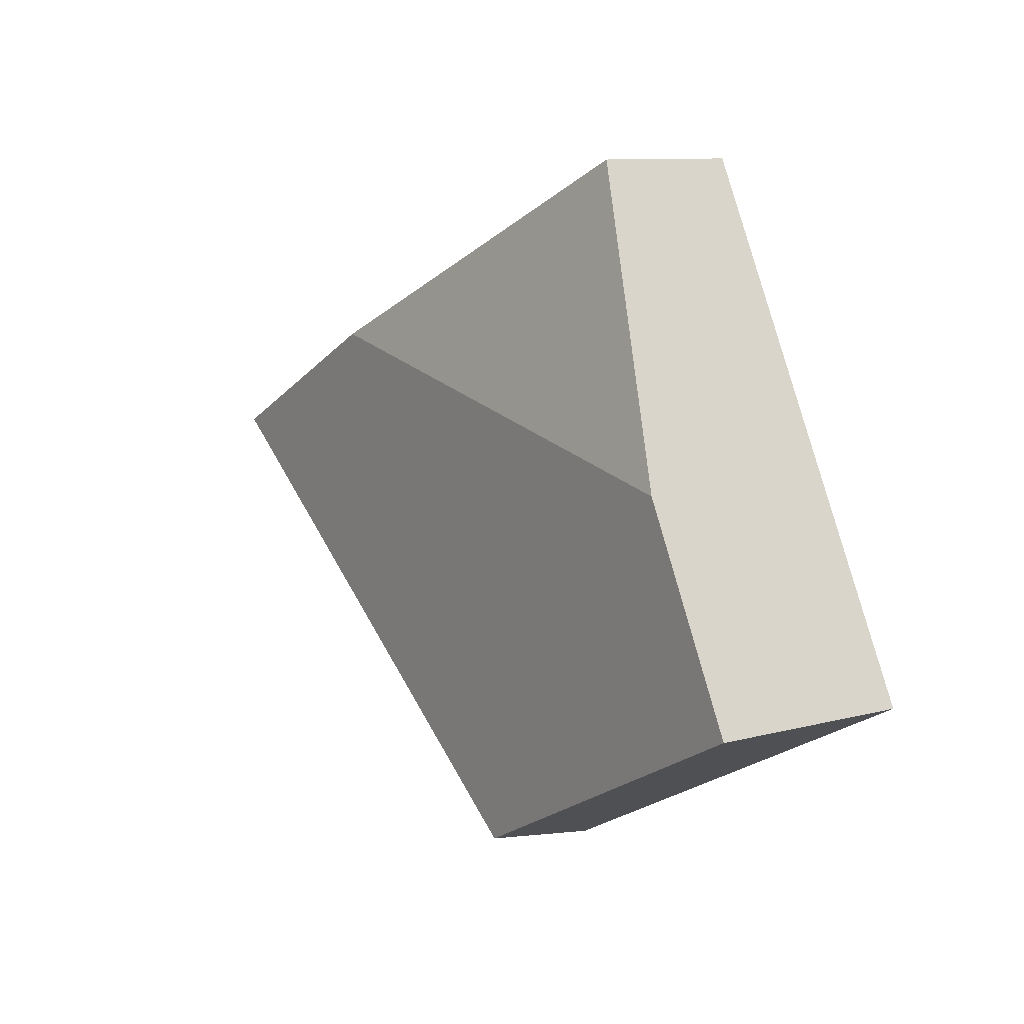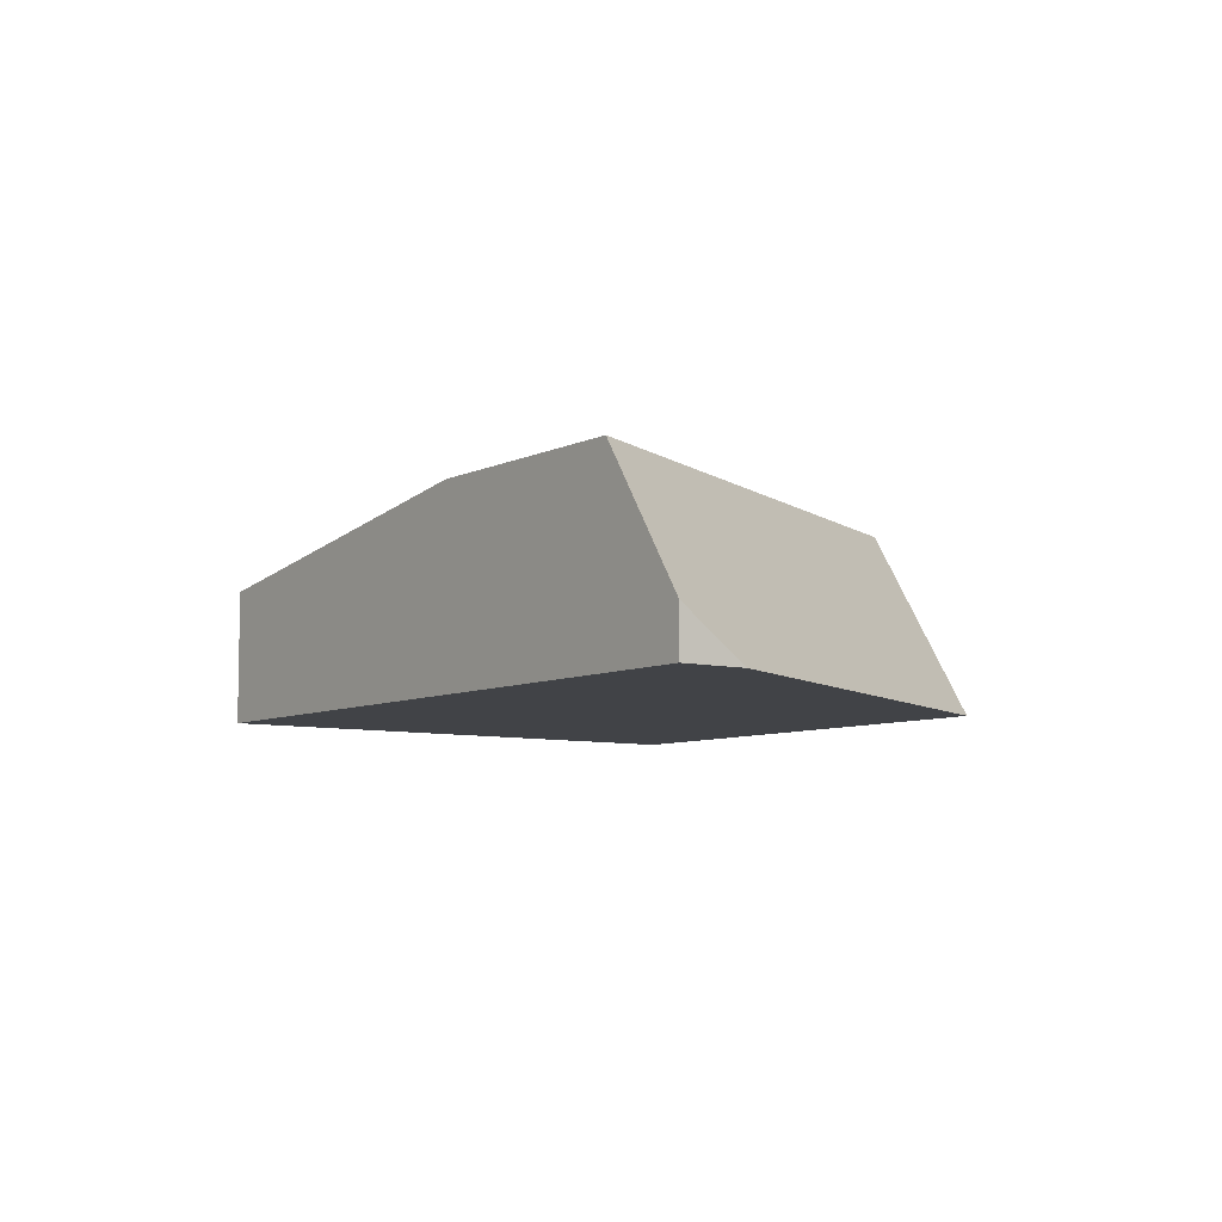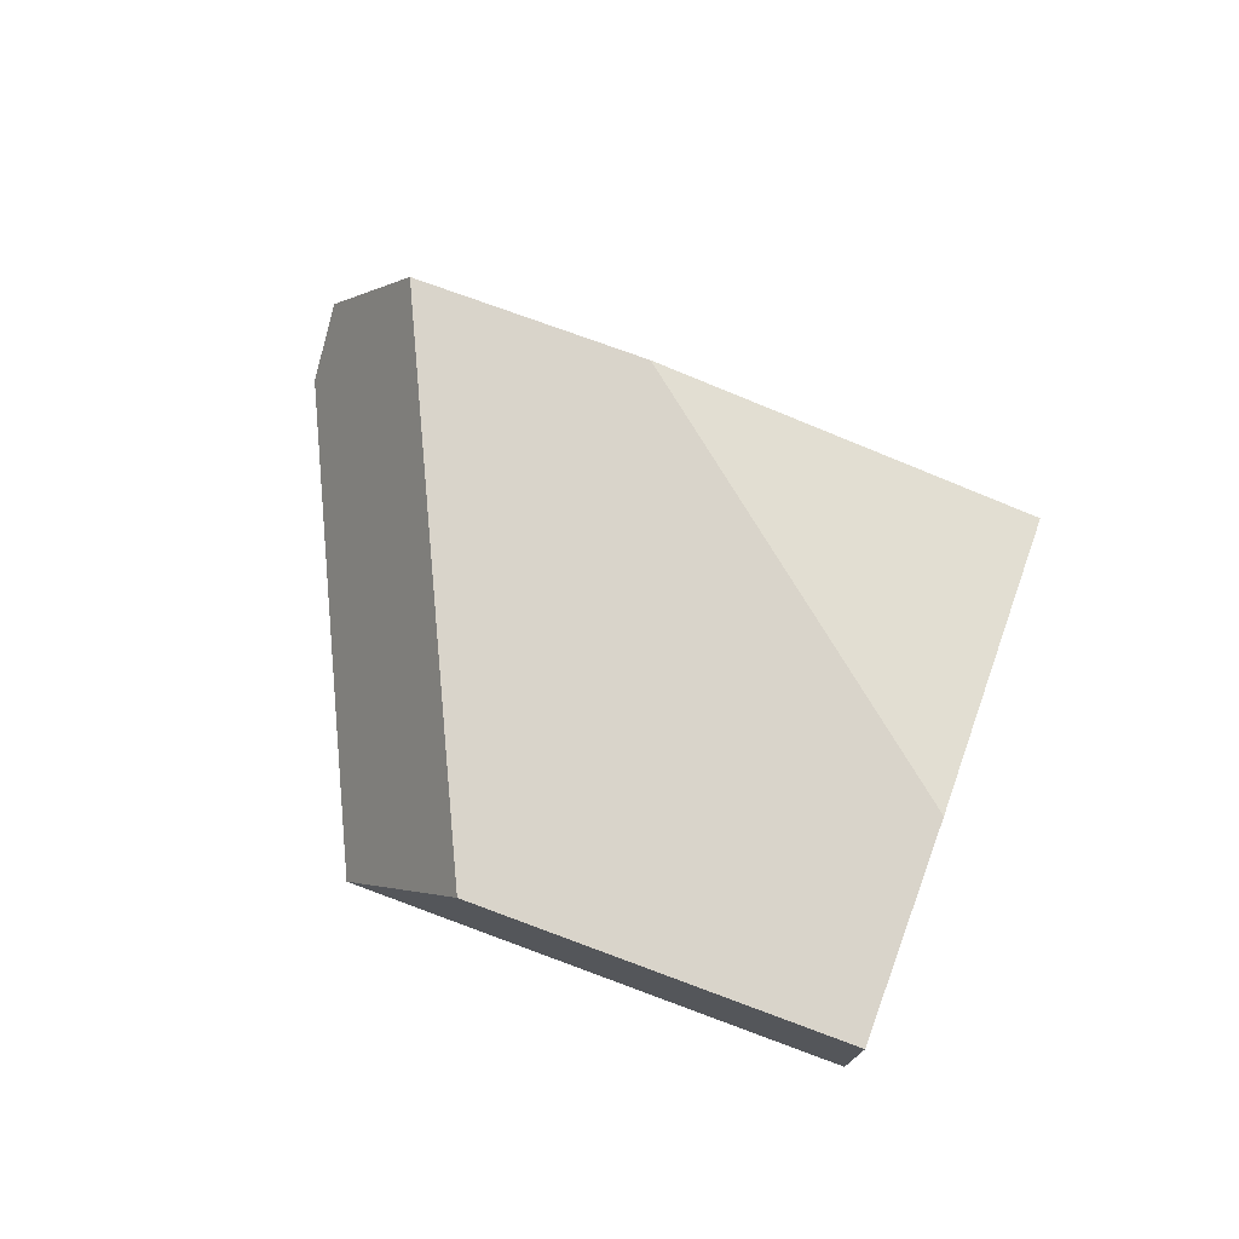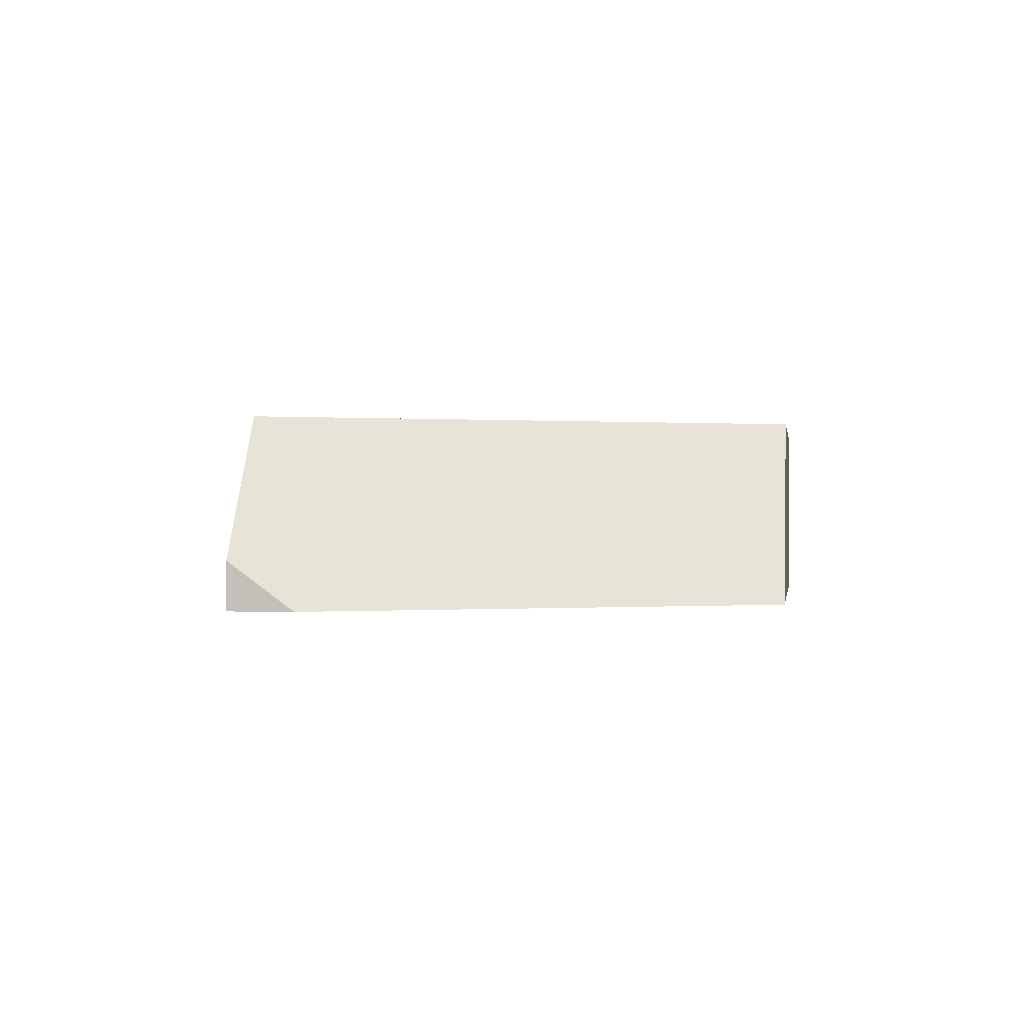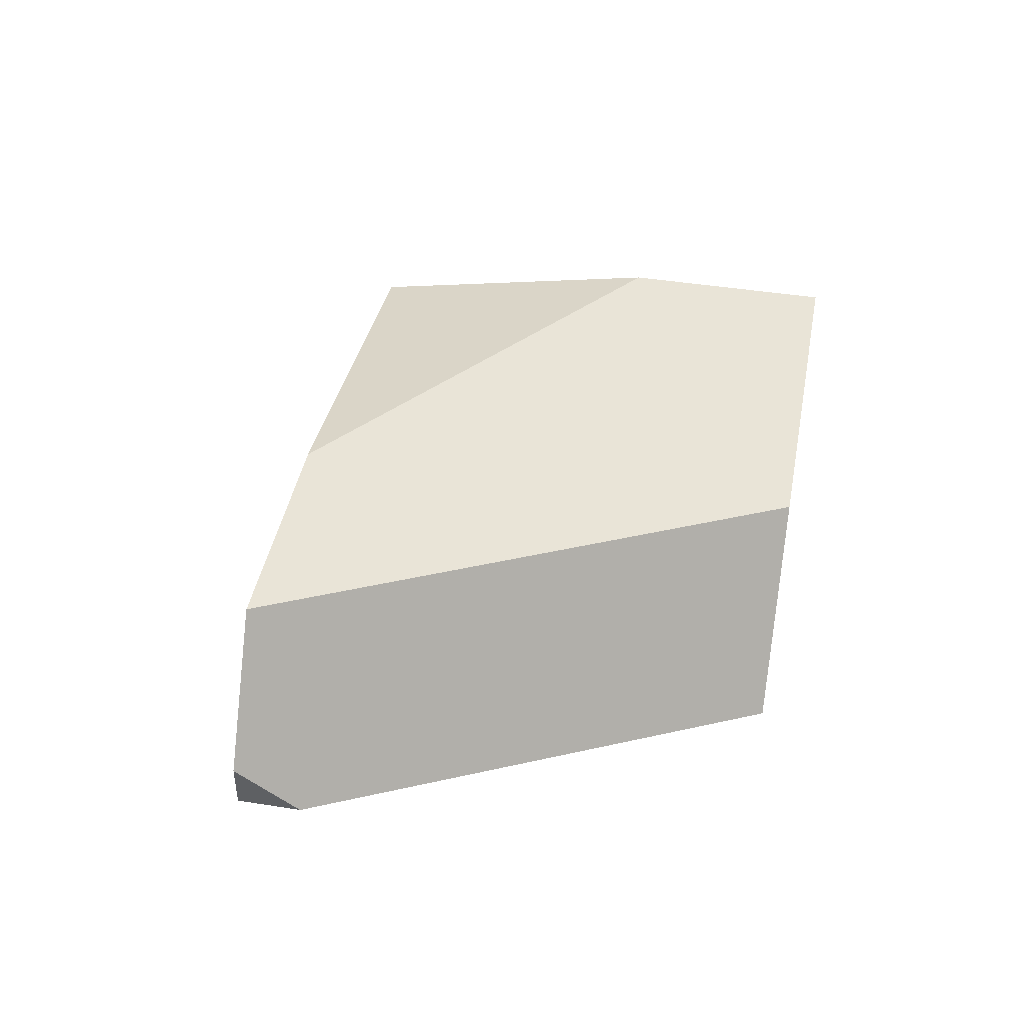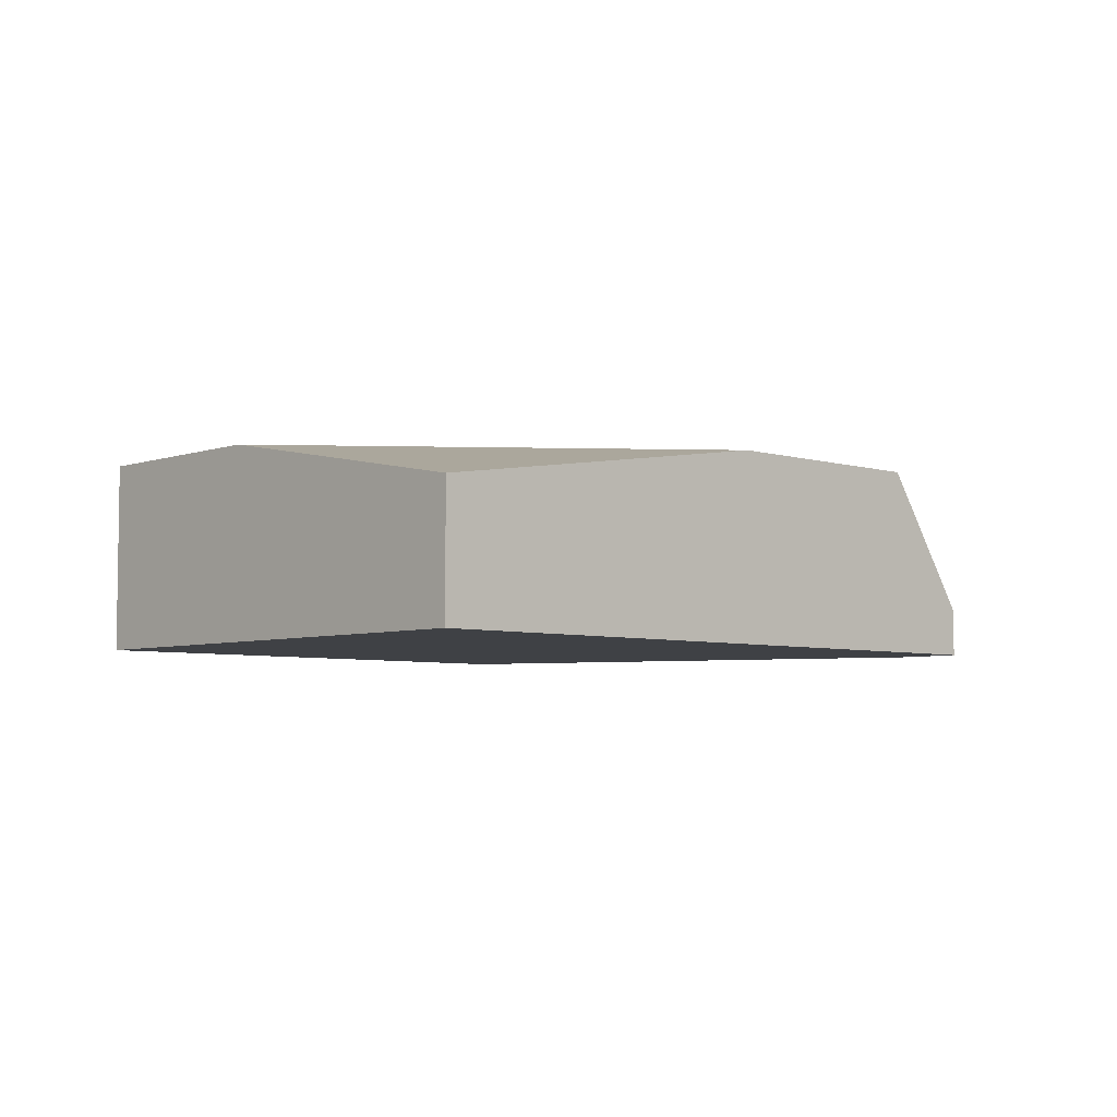
<metadata>
{"format":"obj","ext":"obj","renderer":"f3d","projection":"perspective","resolution":1024,"background":"white","views":[{"elev":9.8,"azim":-124.8,"up":"+Z"},{"elev":-7.3,"azim":80.8,"up":"+Y"},{"elev":74.8,"azim":-132.5,"up":"+Y"},{"elev":-0.1,"azim":125.8,"up":"+Y"},{"elev":43.5,"azim":127.9,"up":"+Y"},{"elev":-5.3,"azim":-16.0,"up":"+Y"}]}
</metadata>
<code>
o Deco_04
v 0.3146 0.000168 0.006427
v -0.1486 0.000168 0.2444
v -0.3223 0.1384 -0.0937
v -0.3223 0.000168 -0.0937
v -0.1486 0.09645 0.2444
v -0.2514 0.1384 0.0442
v 0.1005 0.1384 0.1164
v -0.000889 0.000168 -0.2588
v 0.2925 0.000168 -0.03658
v 0.3146 0.03531 0.006427
v -0.08218 0.1384 -0.217
v 0.254 0.1384 0.03756
f 6 5 7
f 9 1 2 4 8
f 9 10 1
f 12 11 3 6 7
f 2 5 6 3 4
f 10 9 8 11 12
f 1 10 12 7 5 2
f 4 3 11 8

</code>
